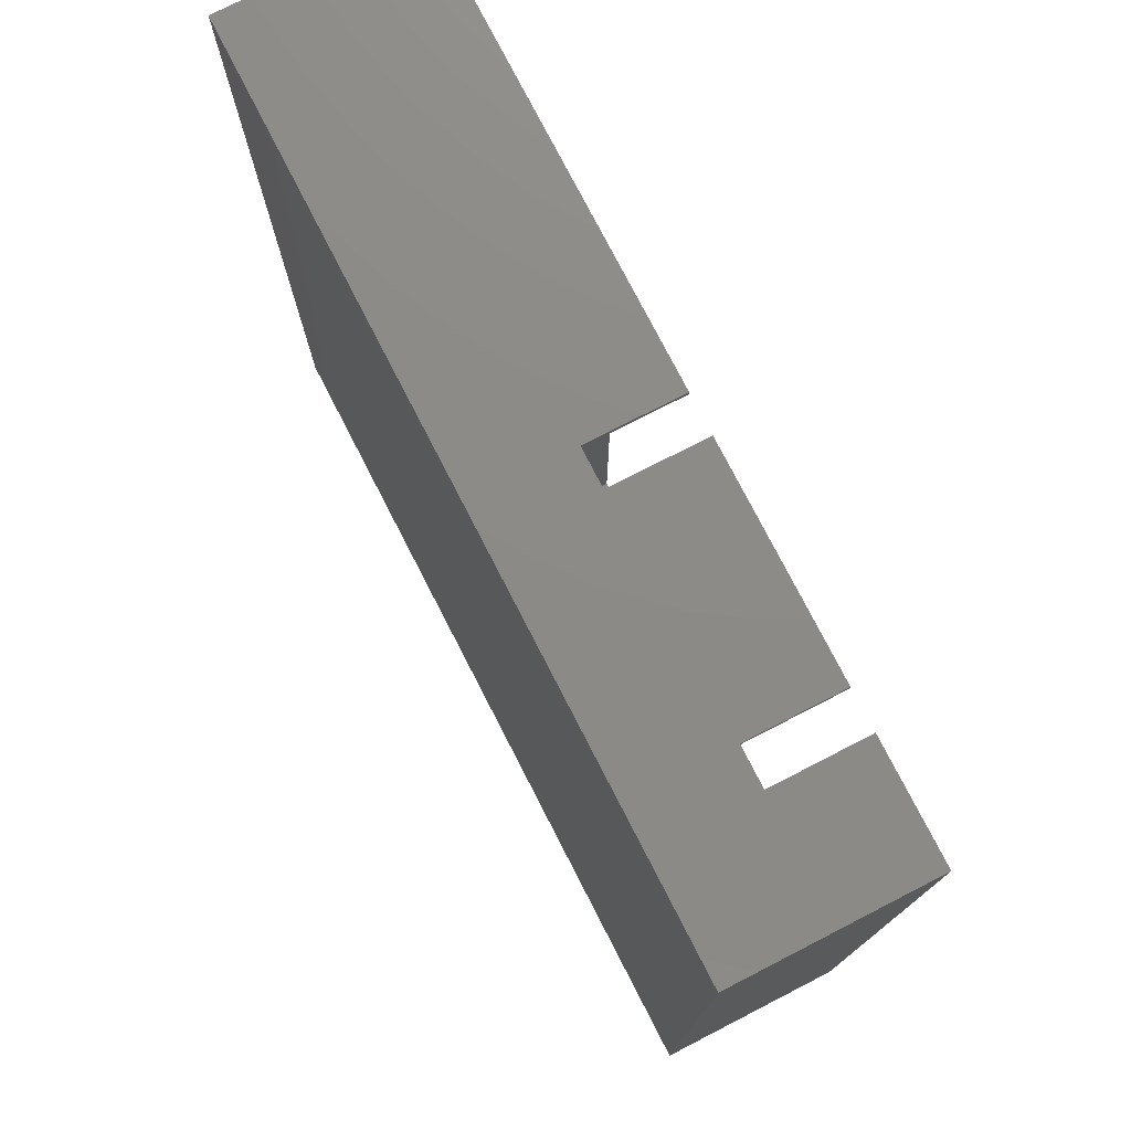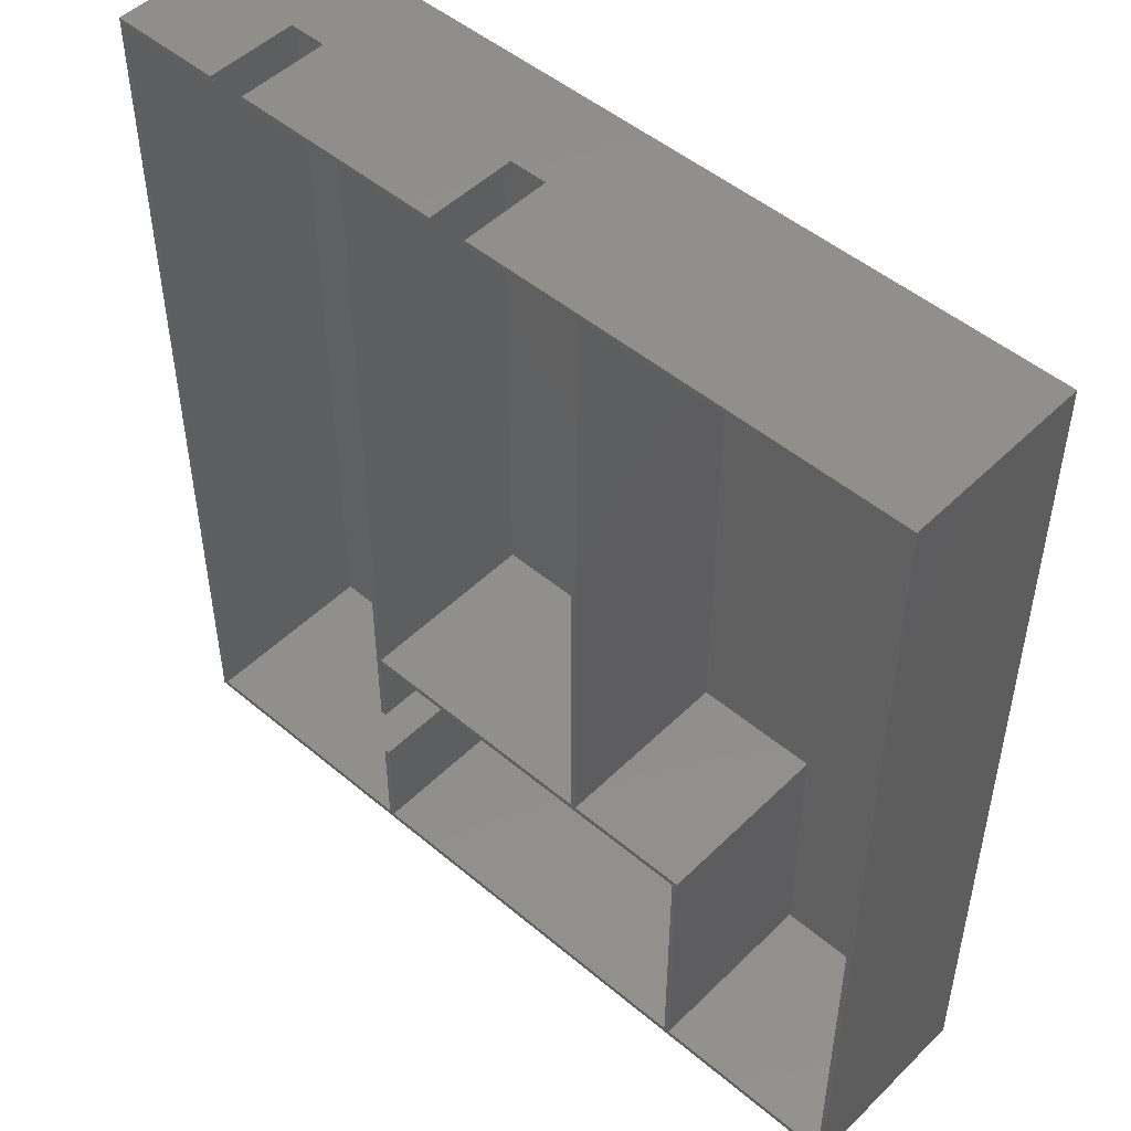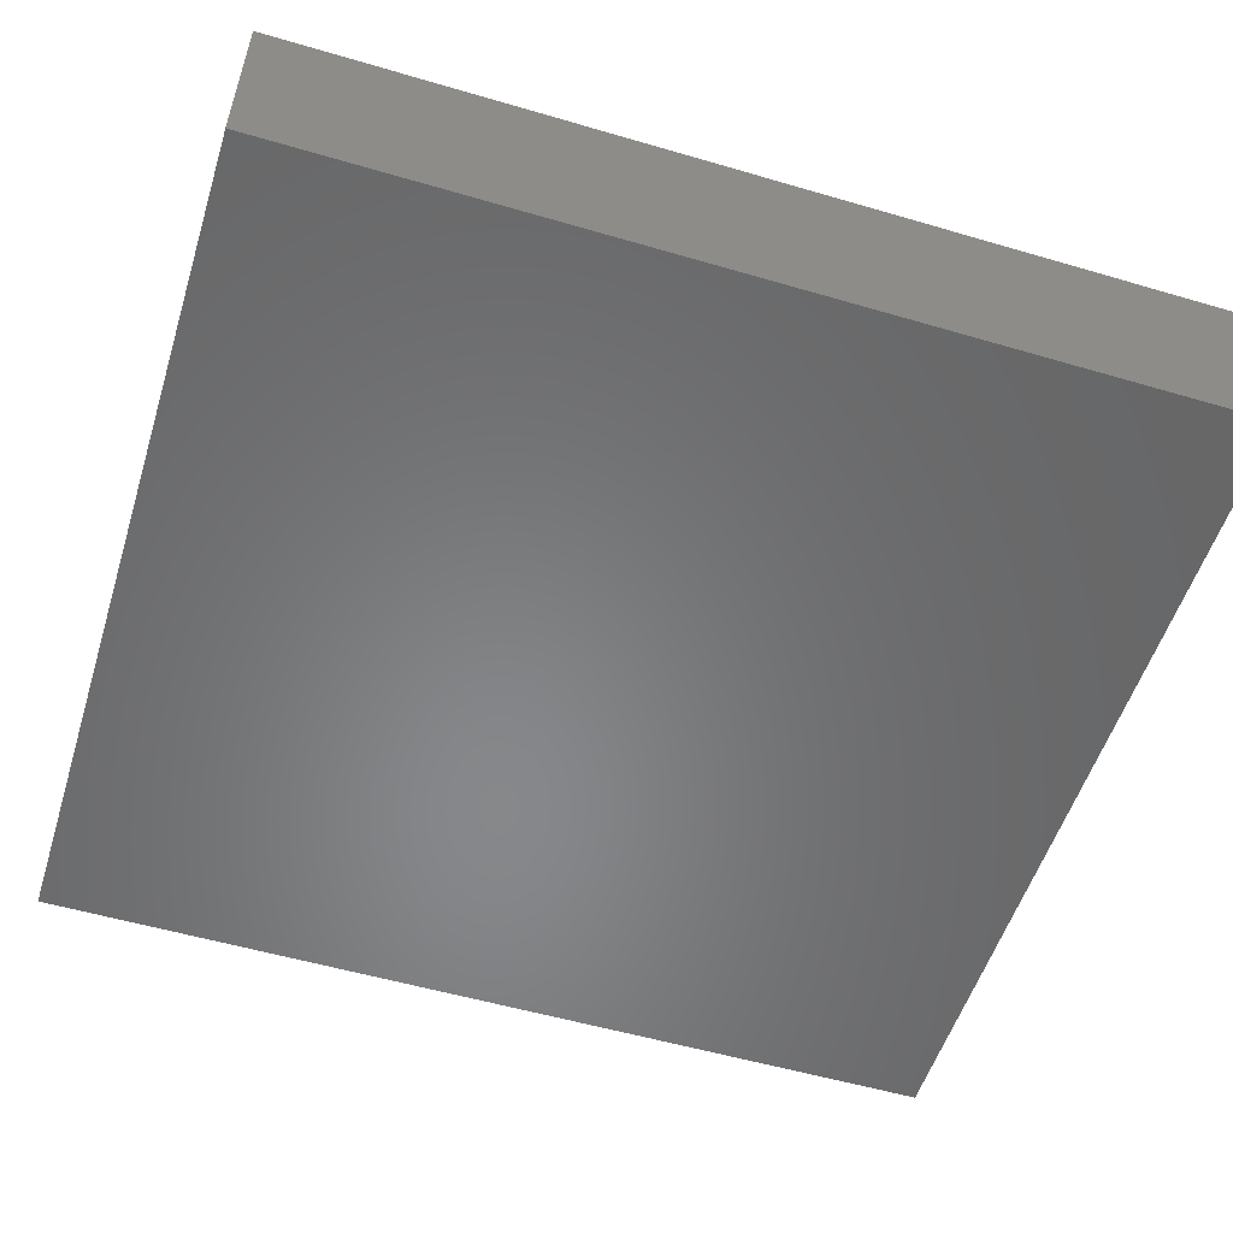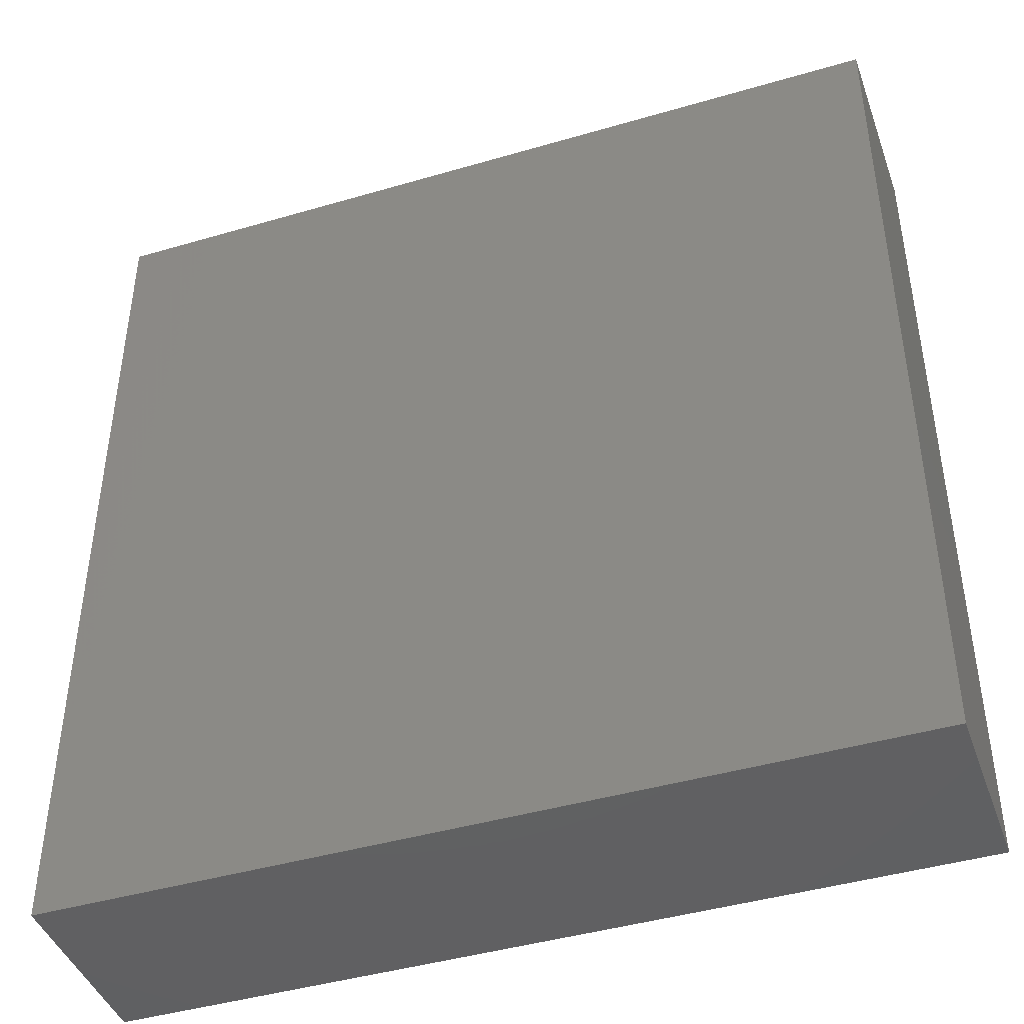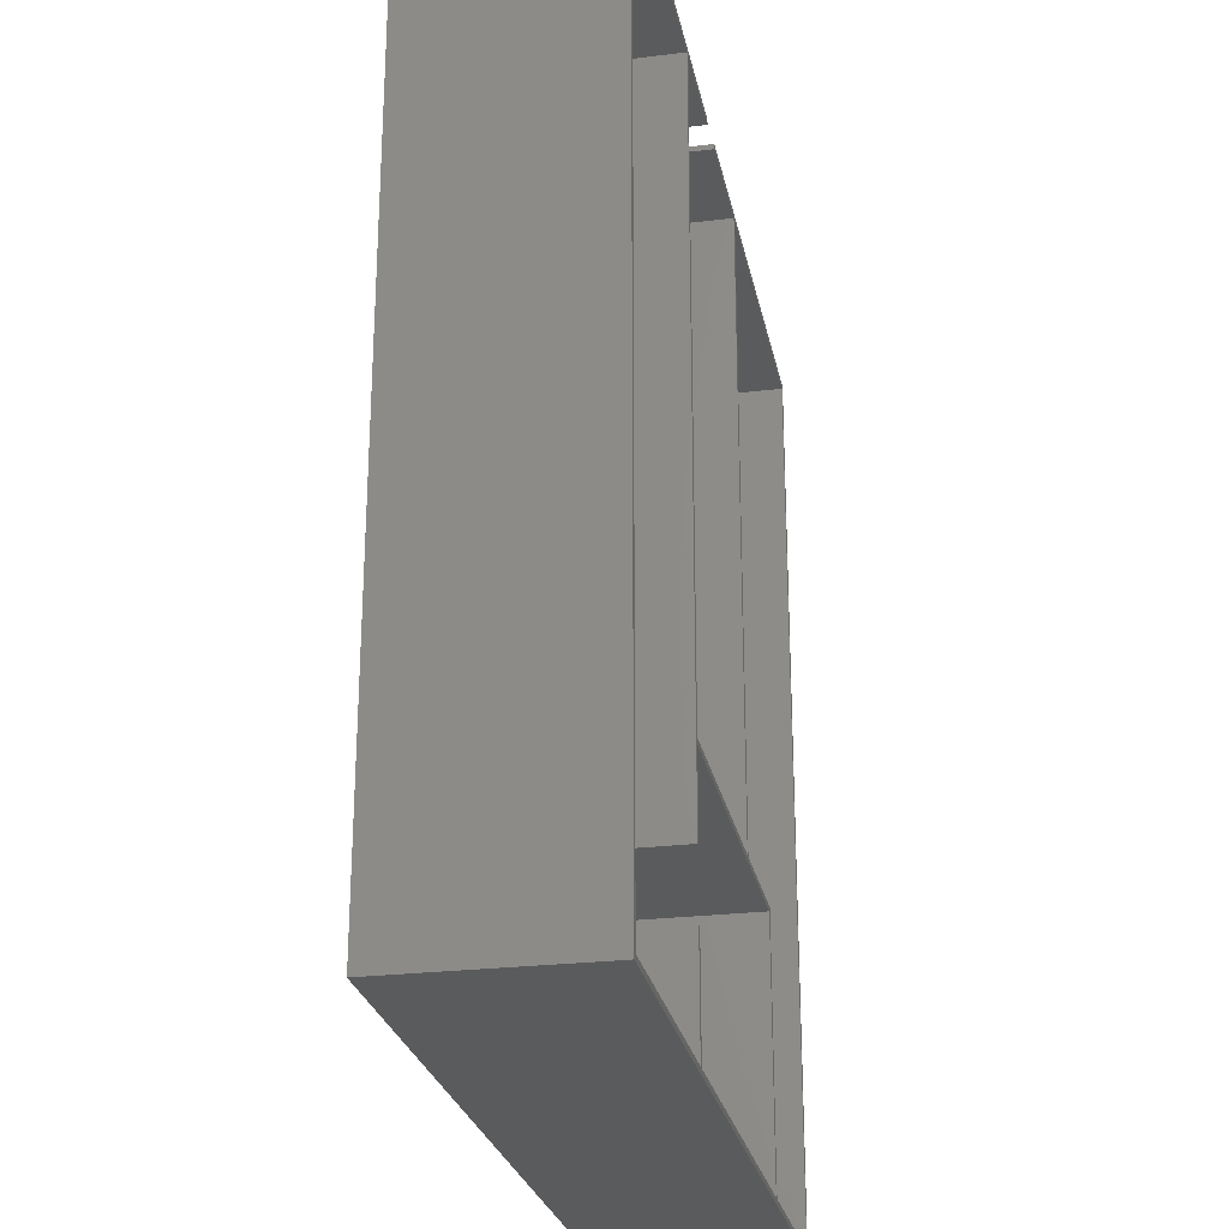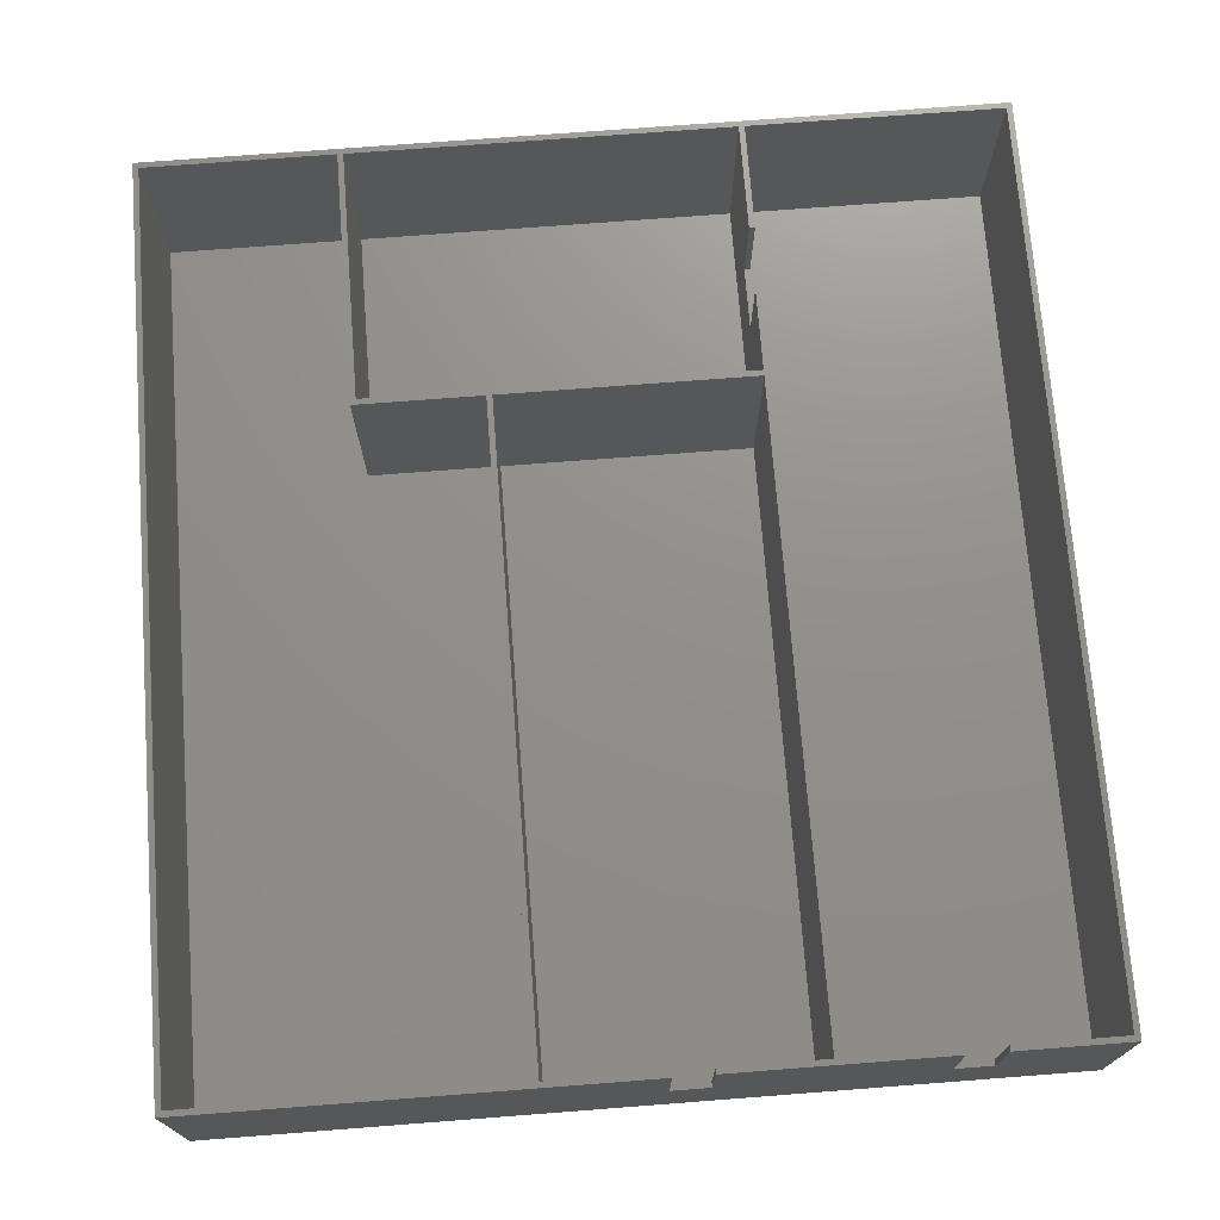
<metadata>
{"format":"stl","ext":"stl","renderer":"f3d","projection":"perspective","resolution":1024,"background":"white","views":[{"elev":76.7,"azim":-117.2,"up":"+Y"},{"elev":49.4,"azim":42.9,"up":"+Y"},{"elev":-54.3,"azim":72.7,"up":"+Z"},{"elev":-43.4,"azim":-160.9,"up":"+Y"},{"elev":-25.6,"azim":-79.0,"up":"+Y"},{"elev":72.5,"azim":175.6,"up":"+Z"}]}
</metadata>
<code>
# stl→obj: 68 verts, 132 faces
v 0 0 -0.5
v 0 142.7 29.5
v 0 142.7 -0.5
v 0 0 29.5
v 133.6 0 29.5
v 133.6 142.7 -0.5
v 133.6 142.7 29.5
v 133.6 0 -0.5
v 63.9 142.7 15
v 63.9 142.7 29.5
v 57.9 142.7 15
v 23.9 142.7 15
v 23.9 142.7 29.5
v 57.9 142.7 29.5
v 17.9 142.7 15
v 17.9 142.7 29.5
v 0.9 141.8 29.5
v 17.9 141.8 29.5
v 0.9 0.9 29.5
v 102.7 41.8 29.5
v 101.8 40.9 29.5
v 102.7 0.9 29.5
v 82.7 41.8 29.5
v 81.8 41.8 29.5
v 81.8 141.8 29.5
v 41.8 40.9 29.5
v 41.8 41.8 29.5
v 132.7 141.8 29.5
v 82.7 141.8 29.5
v 63.9 141.8 29.5
v 132.7 0.9 29.5
v 101.8 0.9 29.5
v 41.8 0.9 29.5
v 40.9 0.9 29.5
v 40.9 17.9 29.5
v 40.9 27.9 29.5
v 41.8 27.9 29.5
v 41.8 17.9 29.5
v 41.8 141.8 29.5
v 57.9 141.8 29.5
v 40.9 141.8 29.5
v 23.9 141.8 29.5
v 41.8 141.8 0
v 41.8 41.8 0
v 81.8 41.8 0
v 81.8 141.8 0
v 57.9 141.8 15
v 63.9 141.8 15
v 0.9 141.8 0
v 0.9 0.9 0
v 40.9 141.8 0
v 40.9 27.9 15
v 40.9 0.9 0
v 40.9 17.9 15
v 17.9 141.8 15
v 23.9 141.8 15
v 41.8 17.9 15
v 41.8 27.9 15
v 41.8 40.9 0
v 41.8 0.9 0
v 101.8 0.9 0
v 101.8 40.9 0
v 102.7 41.8 0
v 102.7 0.9 0
v 132.7 0.9 0
v 132.7 141.8 0
v 82.7 141.8 0
v 82.7 41.8 0
f 1 2 3
f 2 1 4
f 5 6 7
f 6 5 8
f 1 6 8
f 6 1 3
f 7 9 10
f 3 11 9
f 11 3 12
f 3 9 6
f 6 9 7
f 11 13 14
f 13 11 12
f 15 2 16
f 15 3 2
f 12 3 15
f 16 17 18
f 17 2 19
f 2 17 16
f 20 21 22
f 23 21 20
f 24 23 25
f 24 21 23
f 26 24 27
f 24 26 21
f 7 28 5
f 7 29 28
f 29 25 23
f 10 29 7
f 29 10 25
f 25 10 30
f 31 5 28
f 22 5 31
f 32 22 21
f 32 5 22
f 33 5 32
f 34 33 35
f 4 33 34
f 4 34 19
f 33 4 5
f 4 19 2
f 26 36 37
f 38 35 33
f 14 39 40
f 41 27 39
f 36 27 41
f 27 36 26
f 14 41 39
f 13 41 14
f 41 13 42
f 1 5 4
f 5 1 8
f 27 43 39
f 43 27 44
f 45 25 46
f 25 45 24
f 43 45 46
f 45 43 44
f 45 27 24
f 27 45 44
f 39 47 40
f 47 43 48
f 43 47 39
f 48 25 30
f 48 46 25
f 46 48 43
f 19 49 17
f 49 19 50
f 51 52 41
f 53 52 51
f 52 53 54
f 34 54 53
f 54 34 35
f 41 52 36
f 49 53 51
f 53 49 50
f 53 19 34
f 19 53 50
f 17 55 18
f 55 49 56
f 49 55 17
f 56 41 42
f 56 51 41
f 51 56 49
f 38 33 57
f 58 26 37
f 26 58 59
f 57 59 58
f 57 60 59
f 60 57 33
f 61 21 62
f 21 61 32
f 59 21 26
f 21 59 62
f 59 61 62
f 61 59 60
f 61 33 32
f 33 61 60
f 22 63 20
f 63 22 64
f 65 28 66
f 28 65 31
f 67 28 29
f 28 67 66
f 66 63 65
f 67 63 66
f 63 67 68
f 65 63 64
f 65 22 31
f 22 65 64
f 23 67 29
f 67 23 68
f 63 23 20
f 23 63 68
f 18 15 16
f 15 18 55
f 56 13 12
f 13 56 42
f 15 56 12
f 56 15 55
f 40 11 14
f 11 40 47
f 48 10 9
f 10 48 30
f 11 48 9
f 48 11 47
f 52 37 36
f 37 52 58
f 52 57 58
f 57 52 54
f 57 35 38
f 35 57 54

</code>
